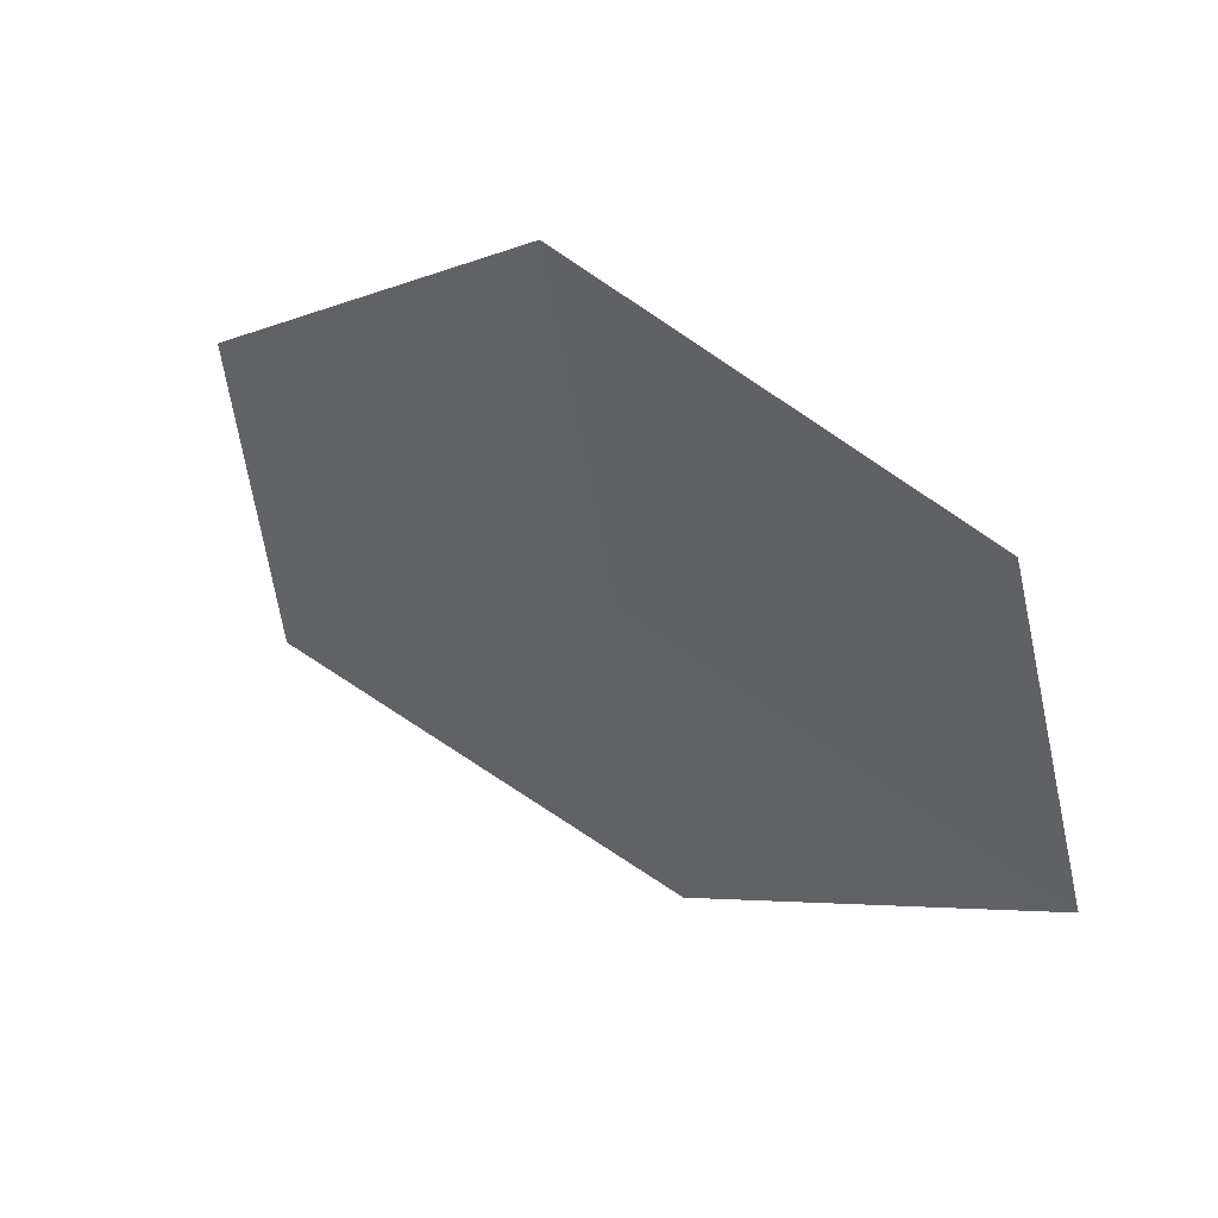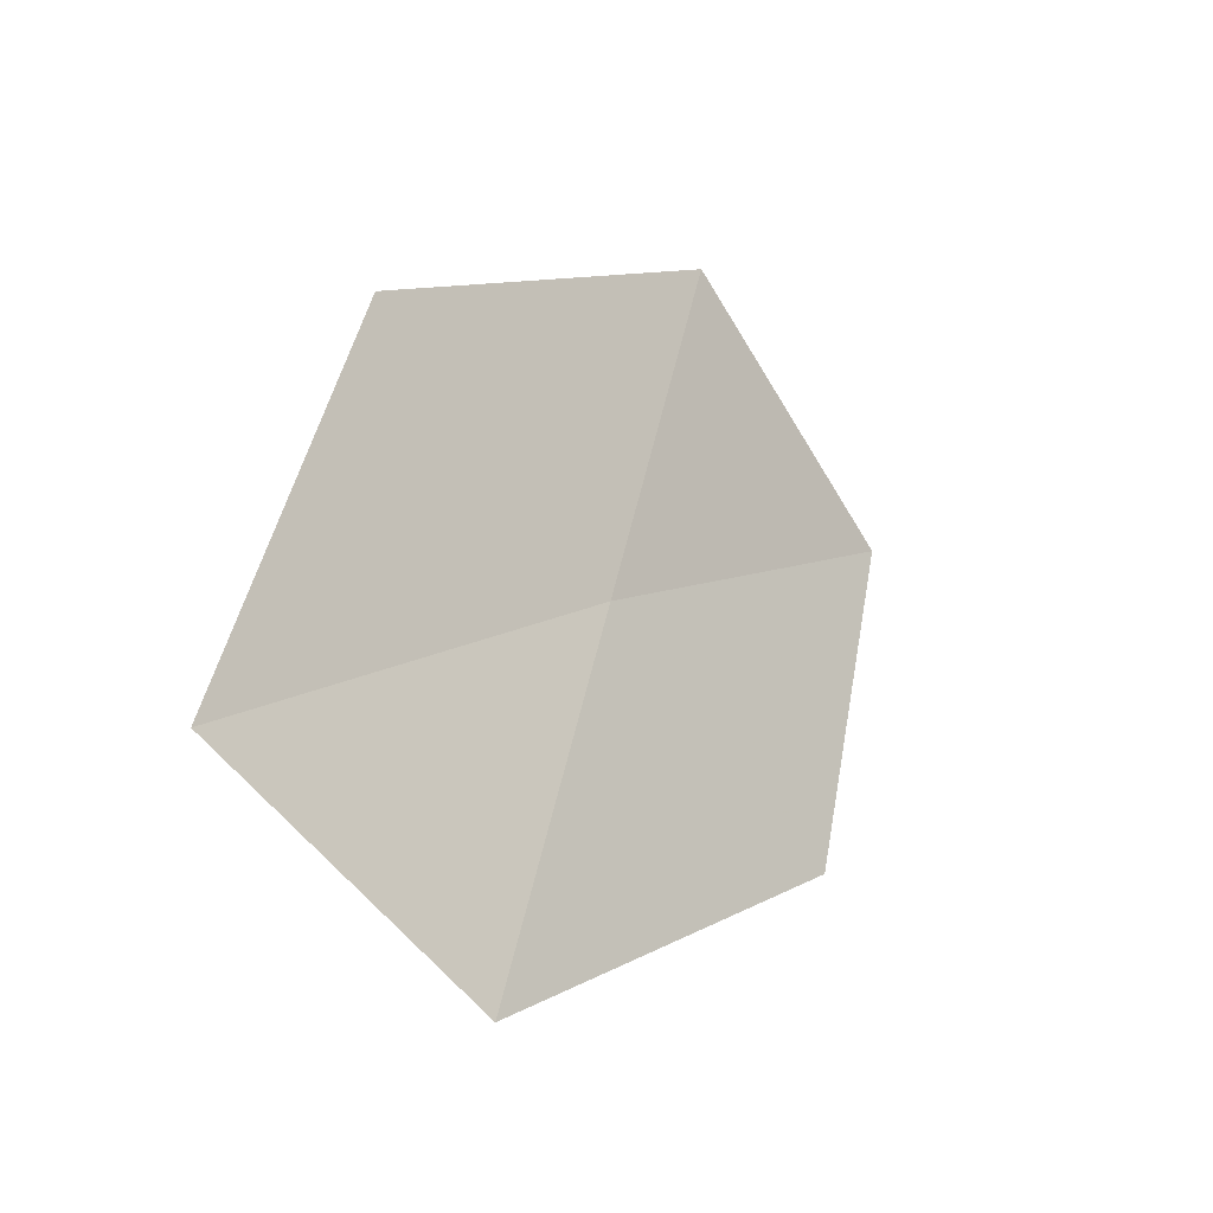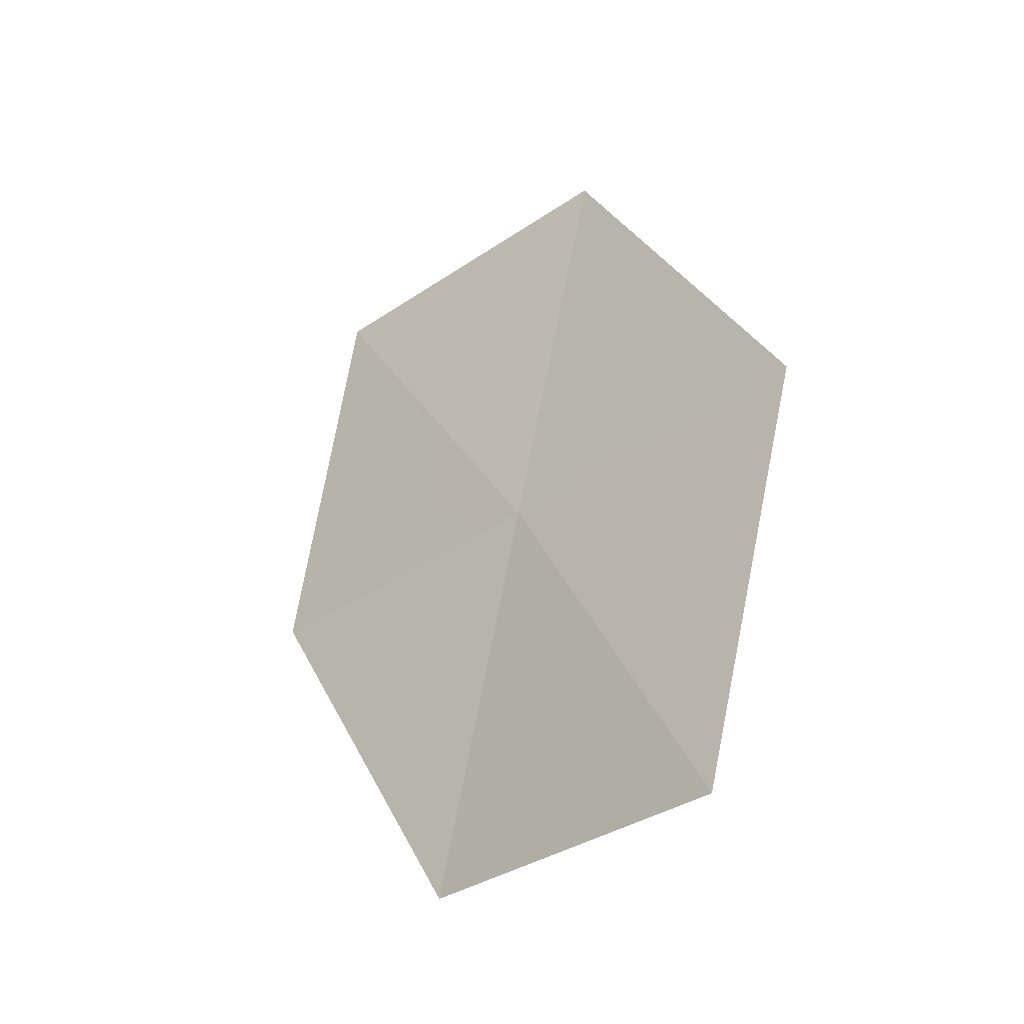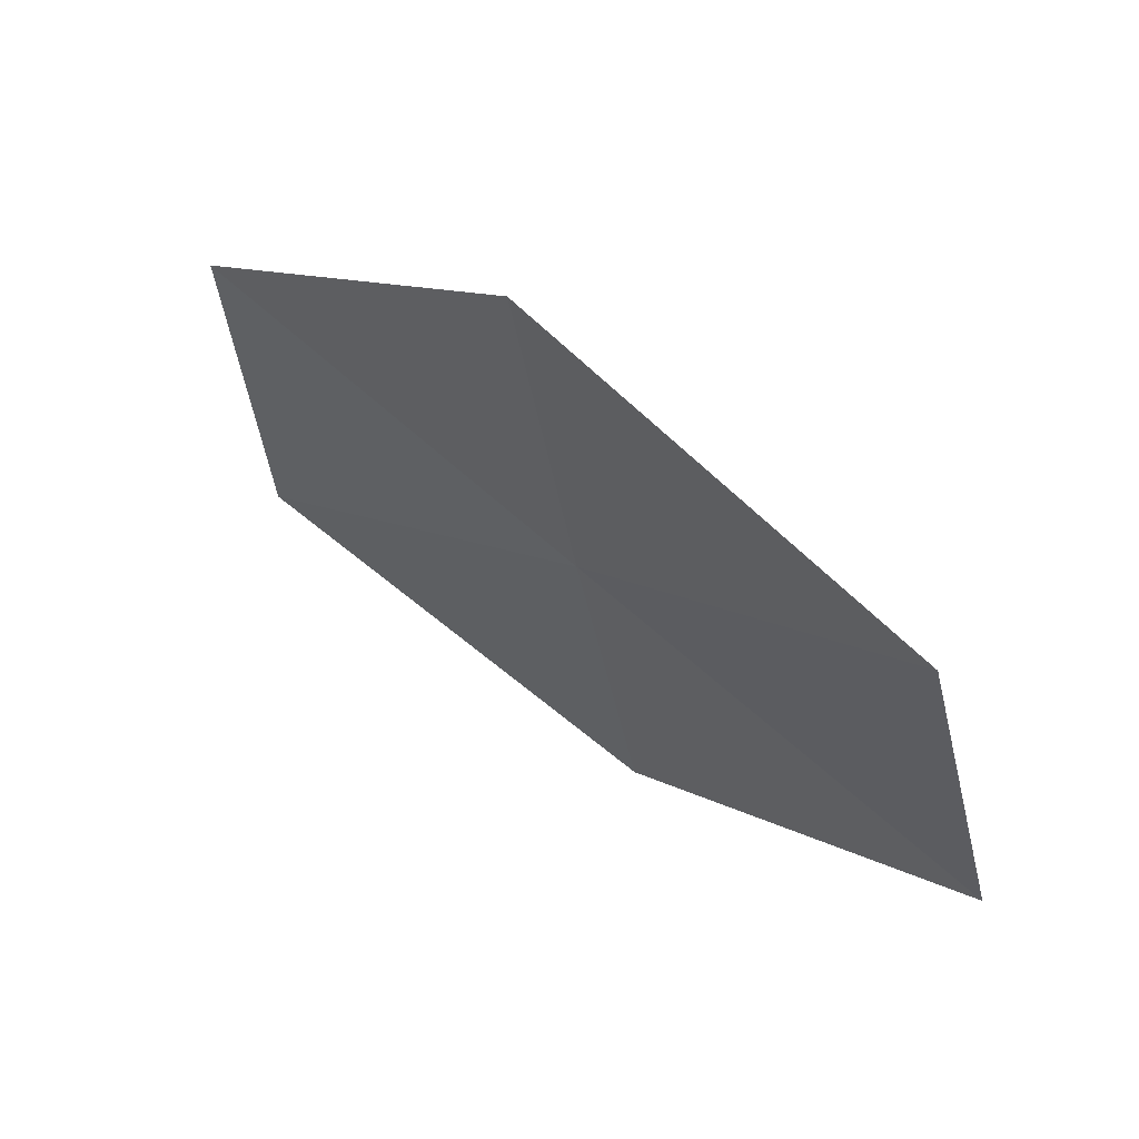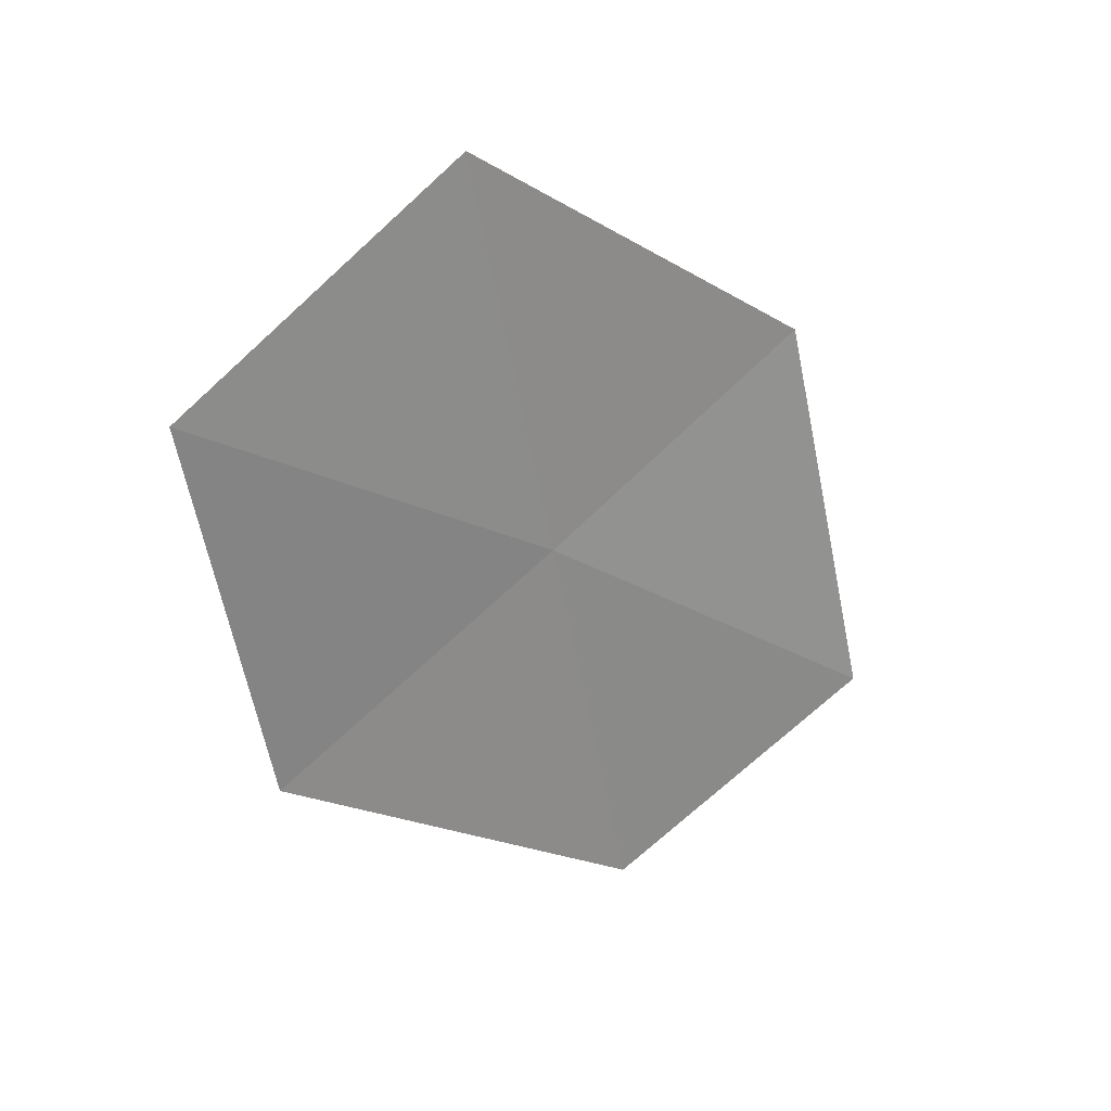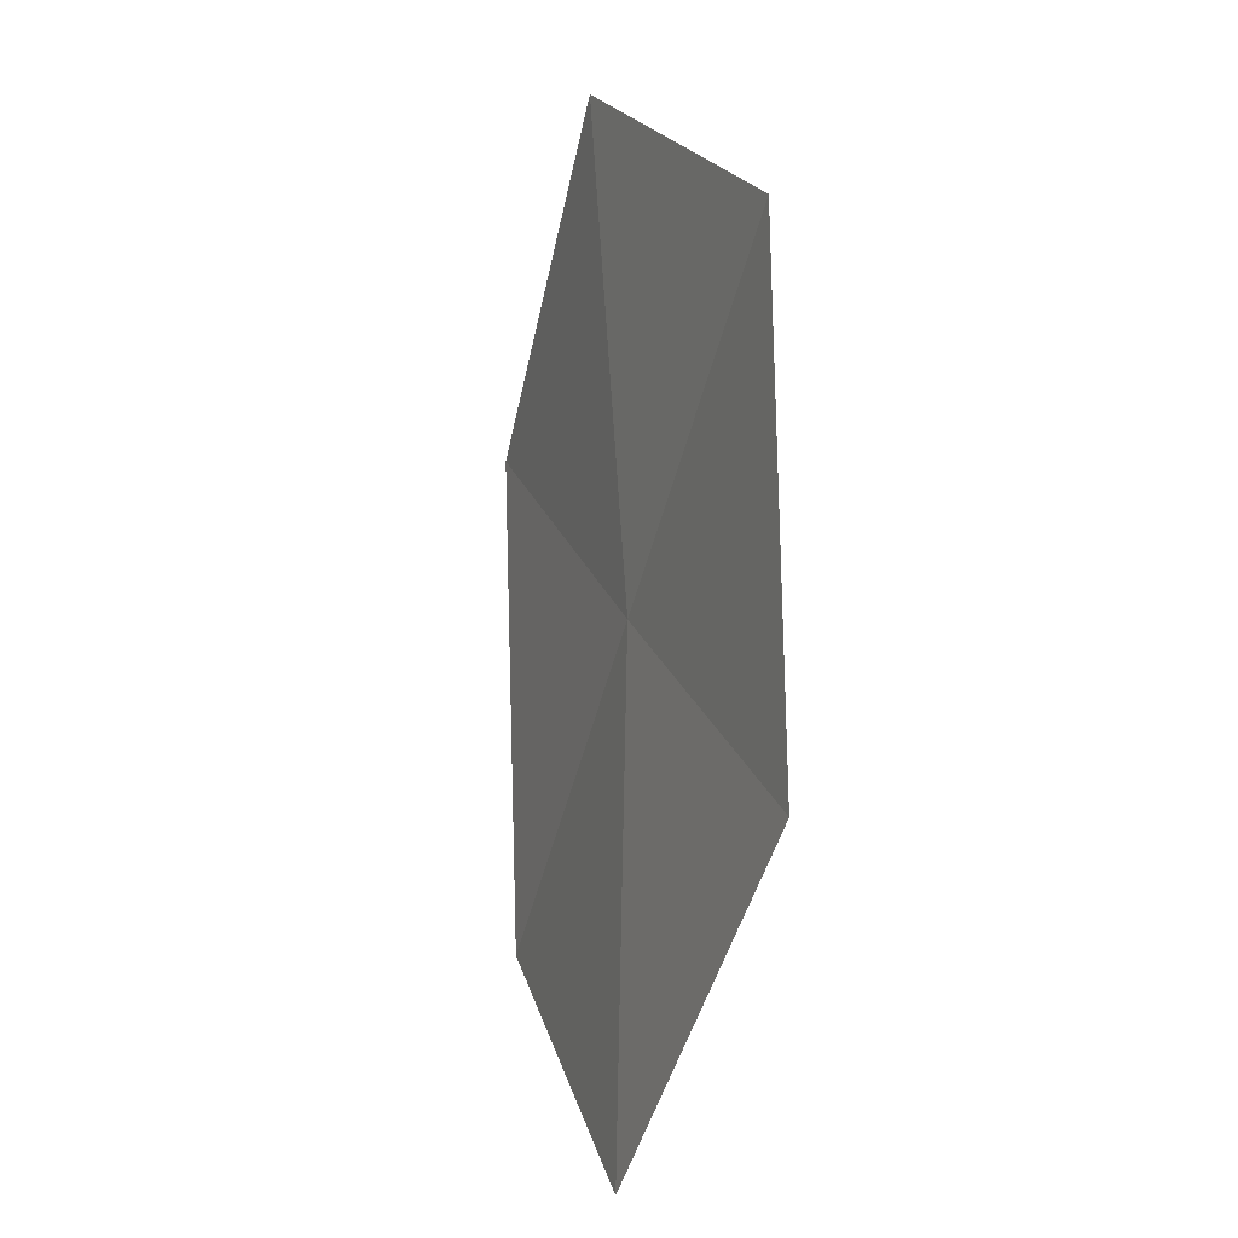
<metadata>
{"format":"obj","ext":"obj","renderer":"f3d","projection":"perspective","resolution":1024,"background":"white","views":[{"elev":54.4,"azim":144.8,"up":"+Z"},{"elev":-46.7,"azim":-142.6,"up":"+Y"},{"elev":-15.5,"azim":132.2,"up":"+Y"},{"elev":67.3,"azim":147.4,"up":"+Z"},{"elev":46.0,"azim":48.7,"up":"+Y"},{"elev":42.2,"azim":160.9,"up":"+Y"}]}
</metadata>
<code>
v 6.551 2.145 51.87
v 5.846 4.793 54.77
v 5.588 5.591 51.87
v 6.618 1.468 54.77
v 7.514 -1.3 51.87
v 7.63 -0.7074 49.02
v 6.461 2.866 49.02
f 1 3 2
f 1 2 4
f 1 4 5
f 1 5 6
f 1 6 7
f 1 7 3

</code>
